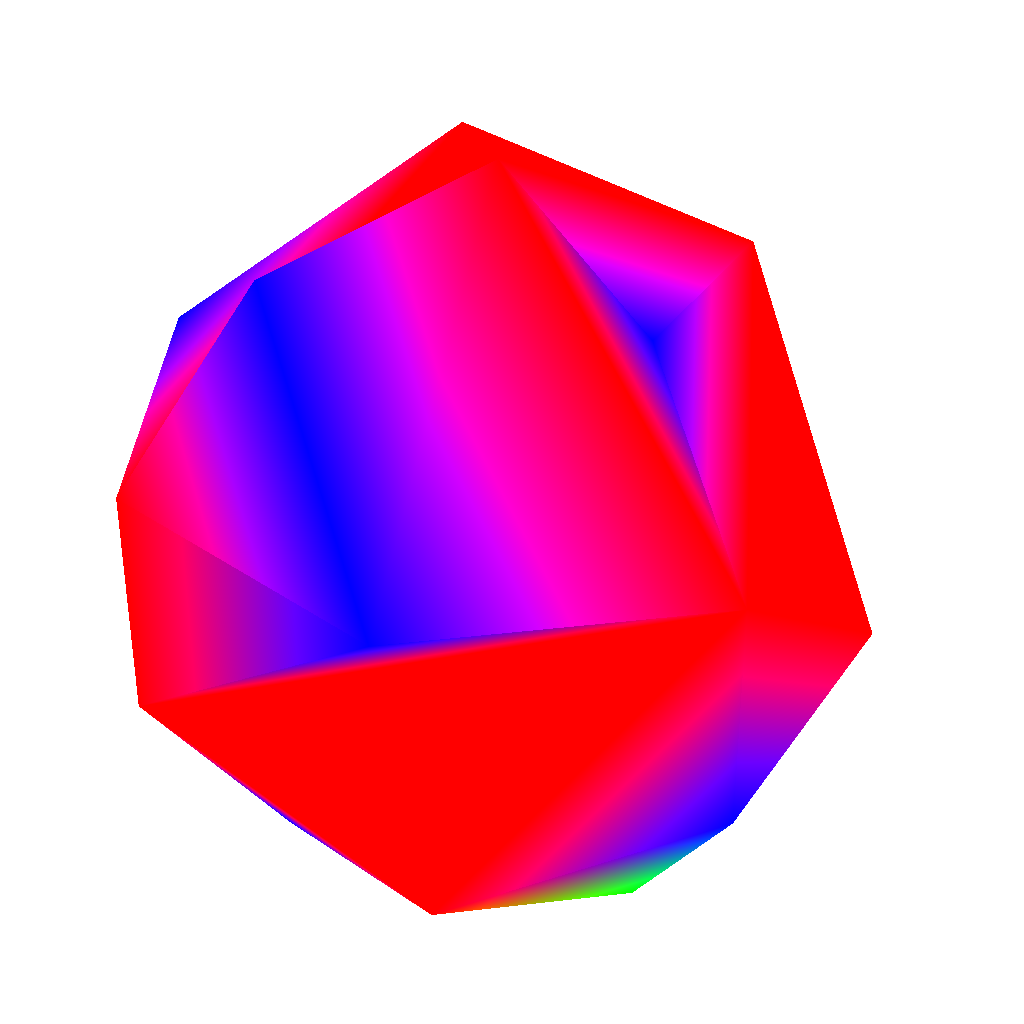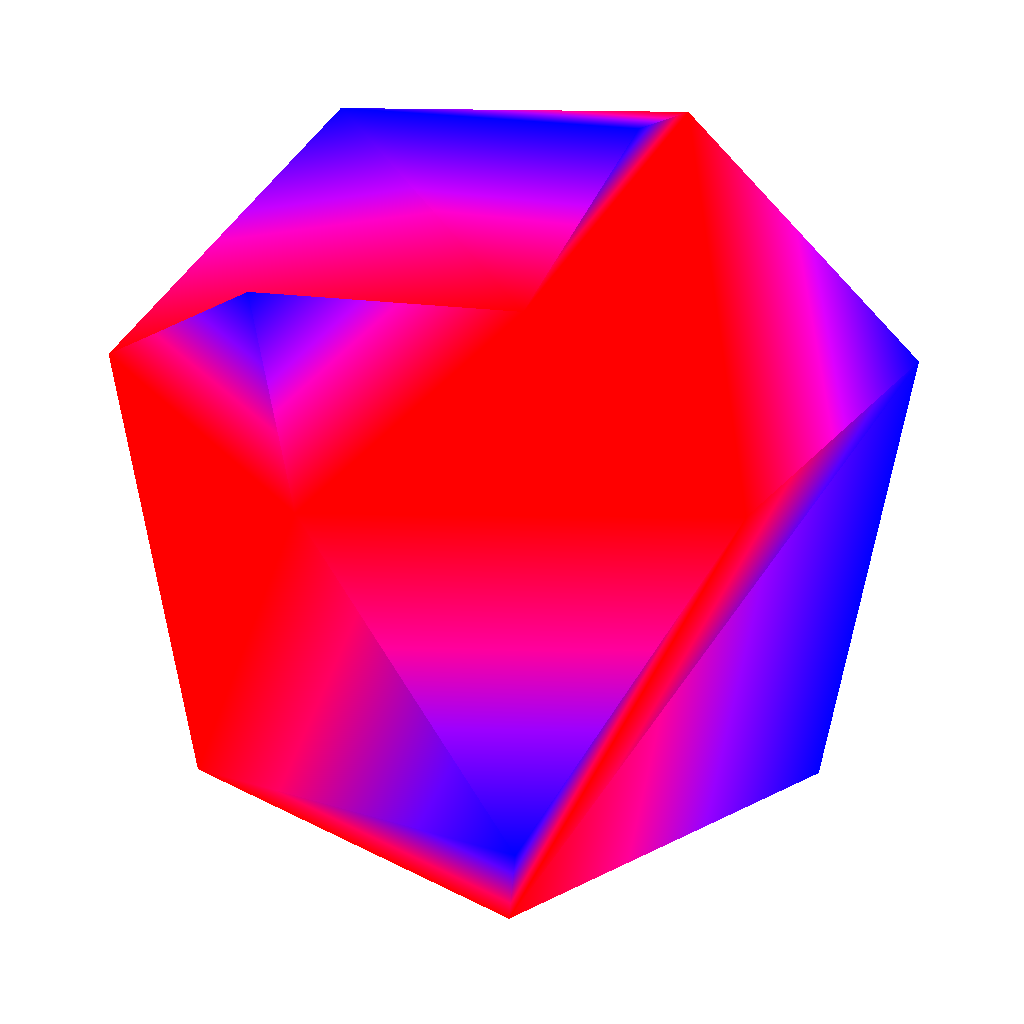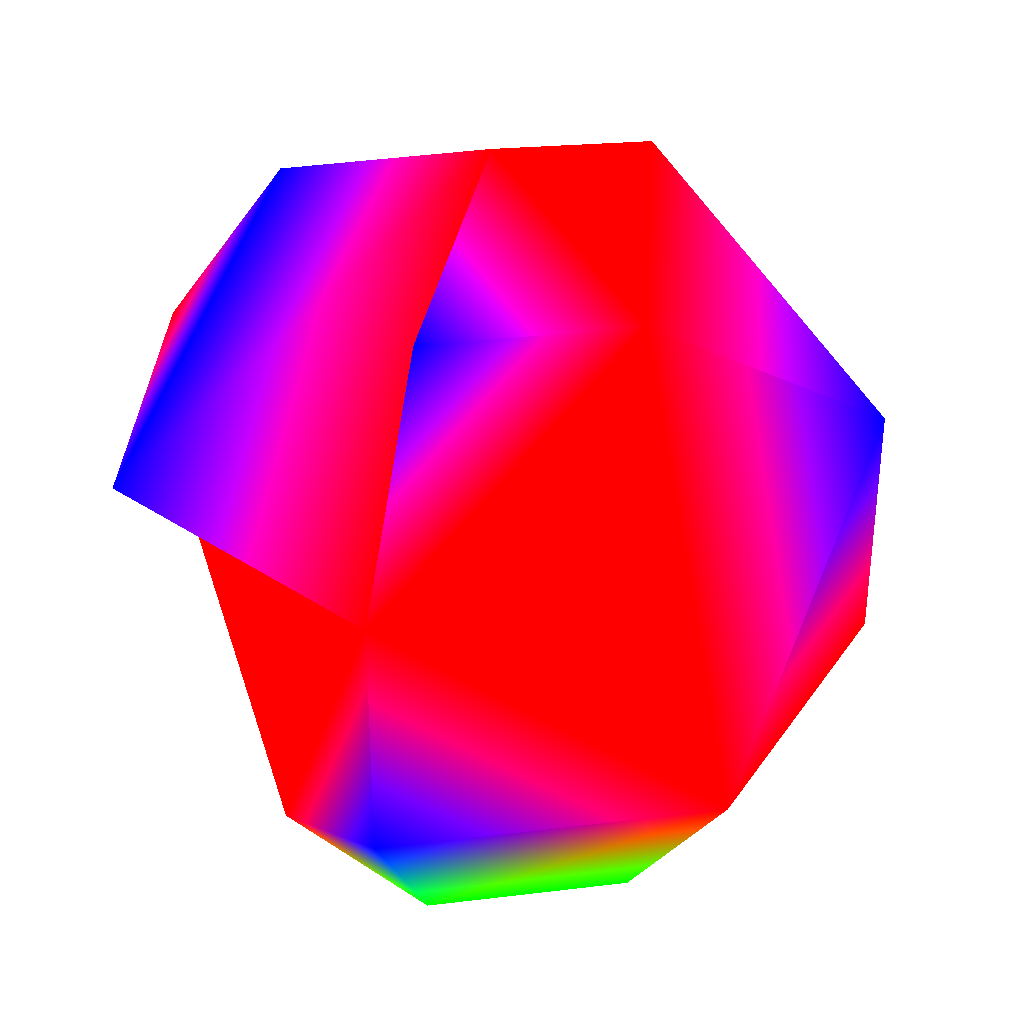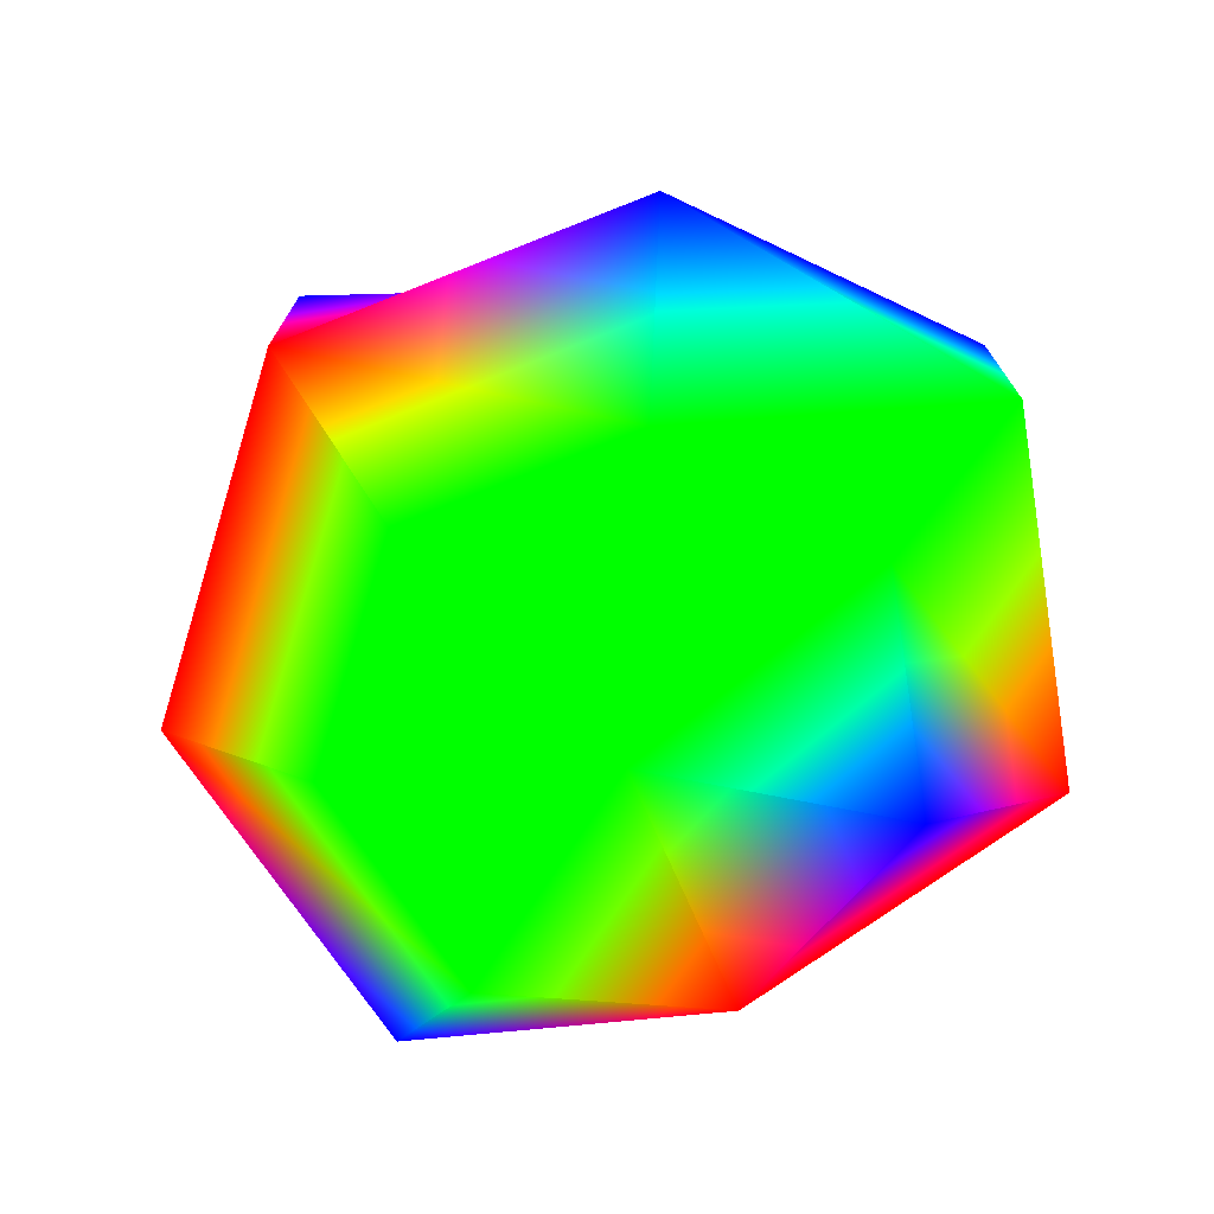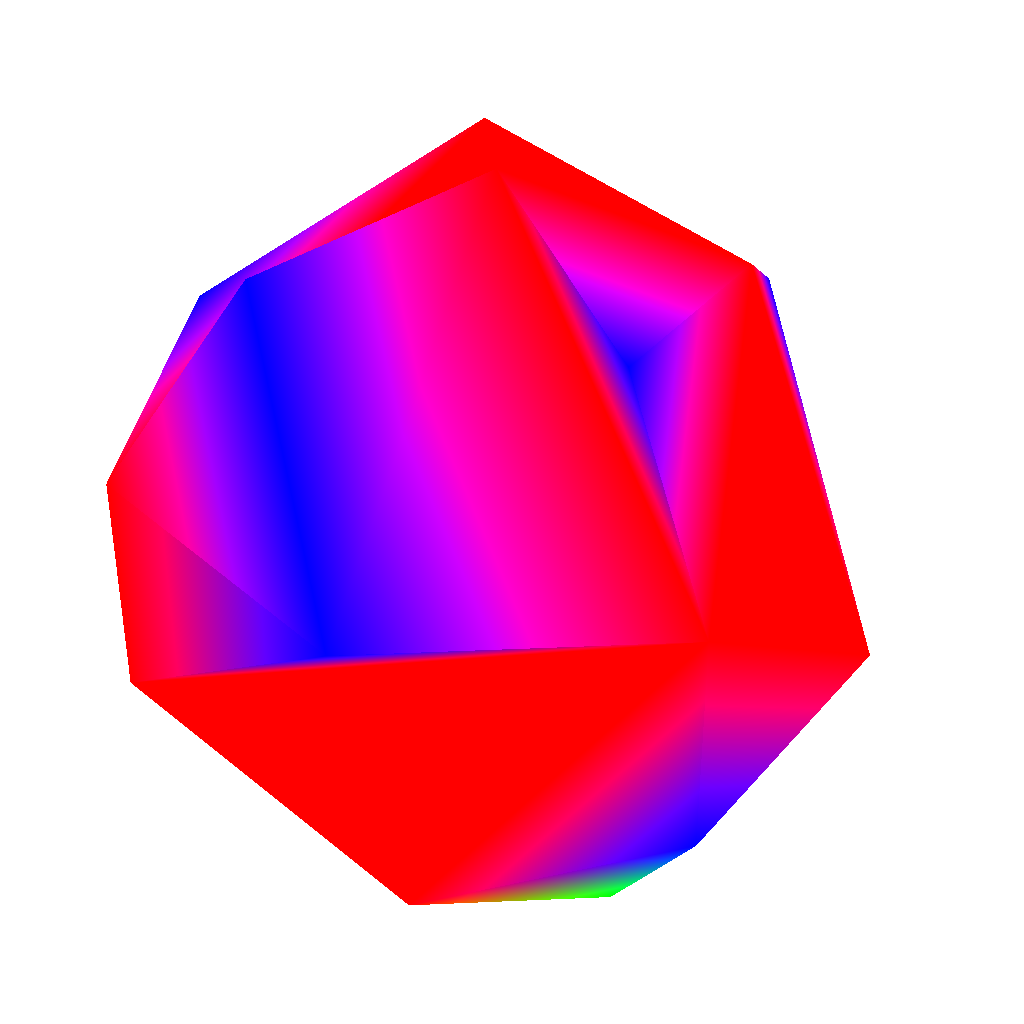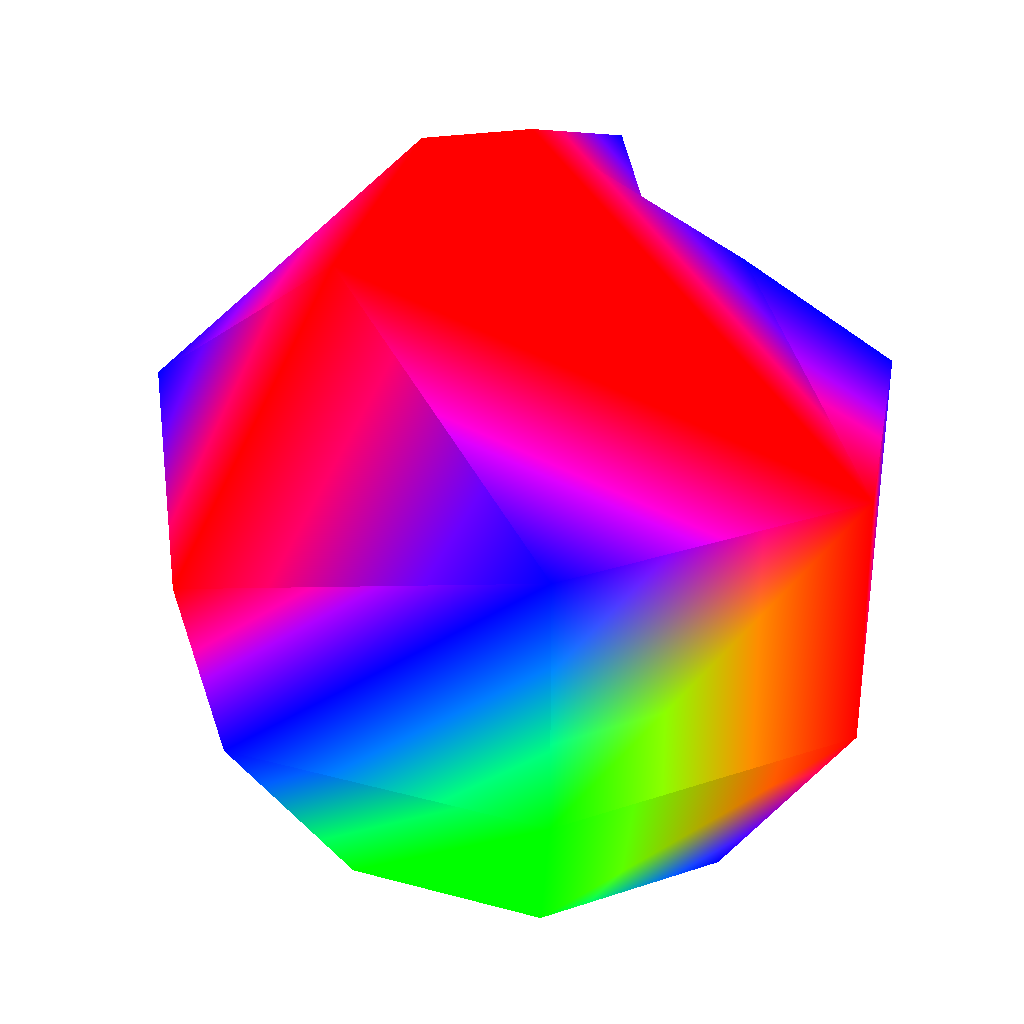
<metadata>
{"format":"obj","ext":"obj","renderer":"f3d","projection":"perspective","resolution":1024,"background":"white","views":[{"elev":34.8,"azim":42.4,"up":"+Y"},{"elev":-21.1,"azim":178.7,"up":"+Z"},{"elev":34.1,"azim":93.4,"up":"+Y"},{"elev":-75.0,"azim":-132.7,"up":"+Y"},{"elev":37.5,"azim":48.2,"up":"+Y"},{"elev":26.5,"azim":-79.4,"up":"+Y"}]}
</metadata>
<code>
v 0 -0.309 -0.9511 1 0 0
v 0.4595 -0.809 -0.3665 0 1 0
v 0 -0.809 -0.5878 0 1 0
f 1 2 3
v 0 -1 0 0 1 0
f 4 3 2
v 0 0.309 -0.9511 0 0 1
v 0.7436 -0.309 -0.593 1 0 0
f 5 6 1
v 0.573 -0.809 0.1308 0 1 0
f 6 7 2
f 4 2 7
v 0.4595 0.809 -0.3665 1 0 0
v 0 1 0 1 0 0
v 0.573 0.809 0.1308 0 0 1
f 8 9 10
v 0.9272 -0.309 0.2116 0 0 1
v 0.255 -0.809 0.5296 1 0 0
f 11 12 7
f 4 7 12
v 0.4126 0.309 0.8569 0 0 1
v -0.255 0.809 0.5296 0 0 1
v -0.4126 0.309 0.8569 1 0 0
f 13 14 15
v -0.255 -0.809 0.5296 0 0 1
f 4 12 16
v -0.4126 -0.309 0.8569 1 0 0
v -0.573 -0.809 0.1308 0 1 0
f 17 18 16
f 4 16 18
v -0.9272 -0.309 0.2116 0 1 0
f 15 19 17
v -0.4595 -0.809 -0.3665 0 1 0
f 19 20 18
f 4 18 20
v -0.9272 0.309 0.2116 0 0 1
v -0.7436 -0.309 -0.593 0 0 1
f 21 22 19
f 20 1 3
f 4 20 3
f 1 6 2
f 6 11 7
f 13 15 17
f 17 19 18
f 15 21 19
f 19 22 20
f 20 22 1
v 0.9272 0.309 0.2116 1 0 0
f 11 6 23
f 6 5 8
f 6 8 23
f 8 10 23
v -0.4595 0.809 -0.3665 1 0 0
f 8 5 24
f 8 24 9
f 23 10 9
f 23 9 13
f 9 14 13
f 11 23 12
f 23 13 17
f 23 17 12
f 17 16 12
f 24 5 1
f 24 1 21
f 1 22 21
f 9 24 15
f 24 21 15
f 15 14 9

</code>
